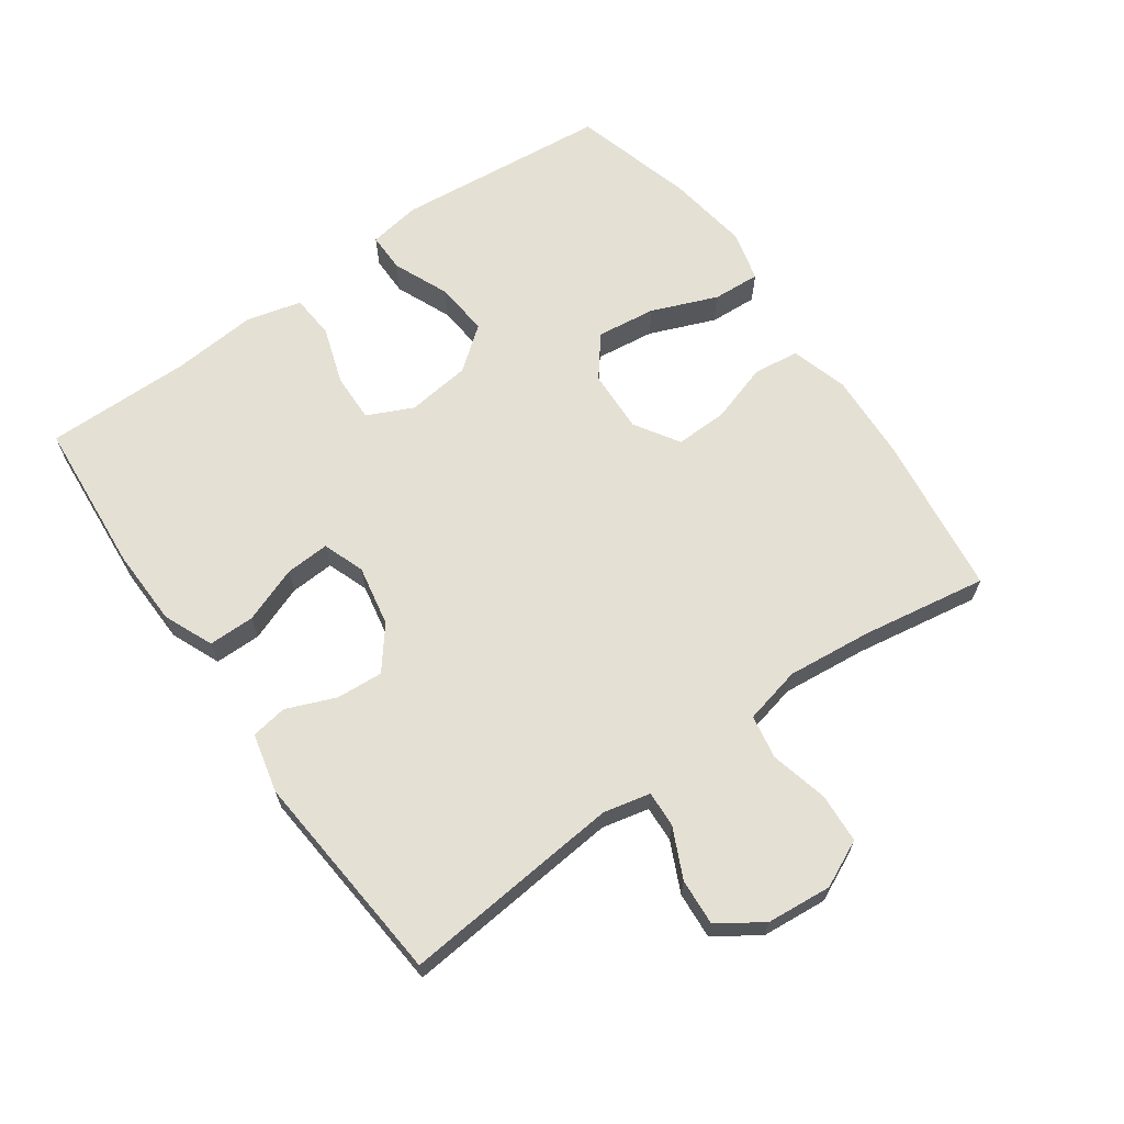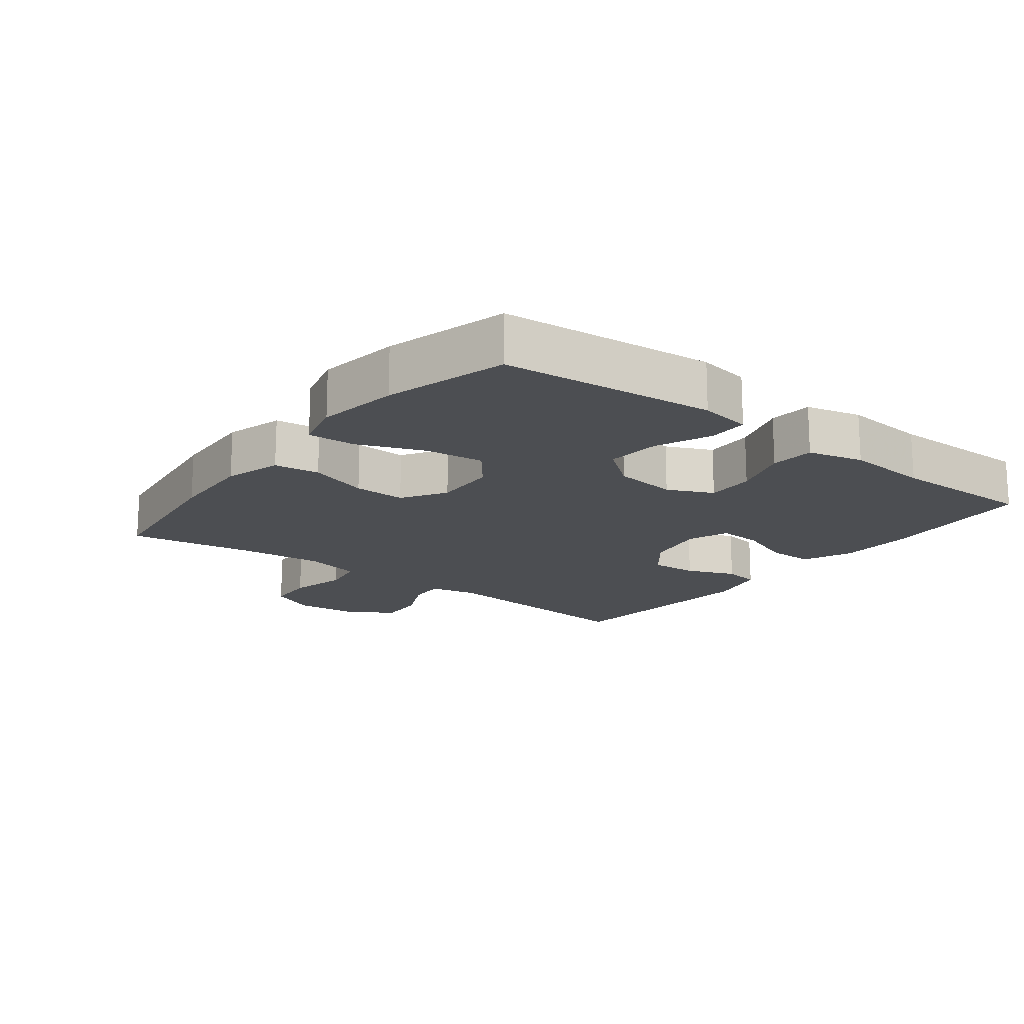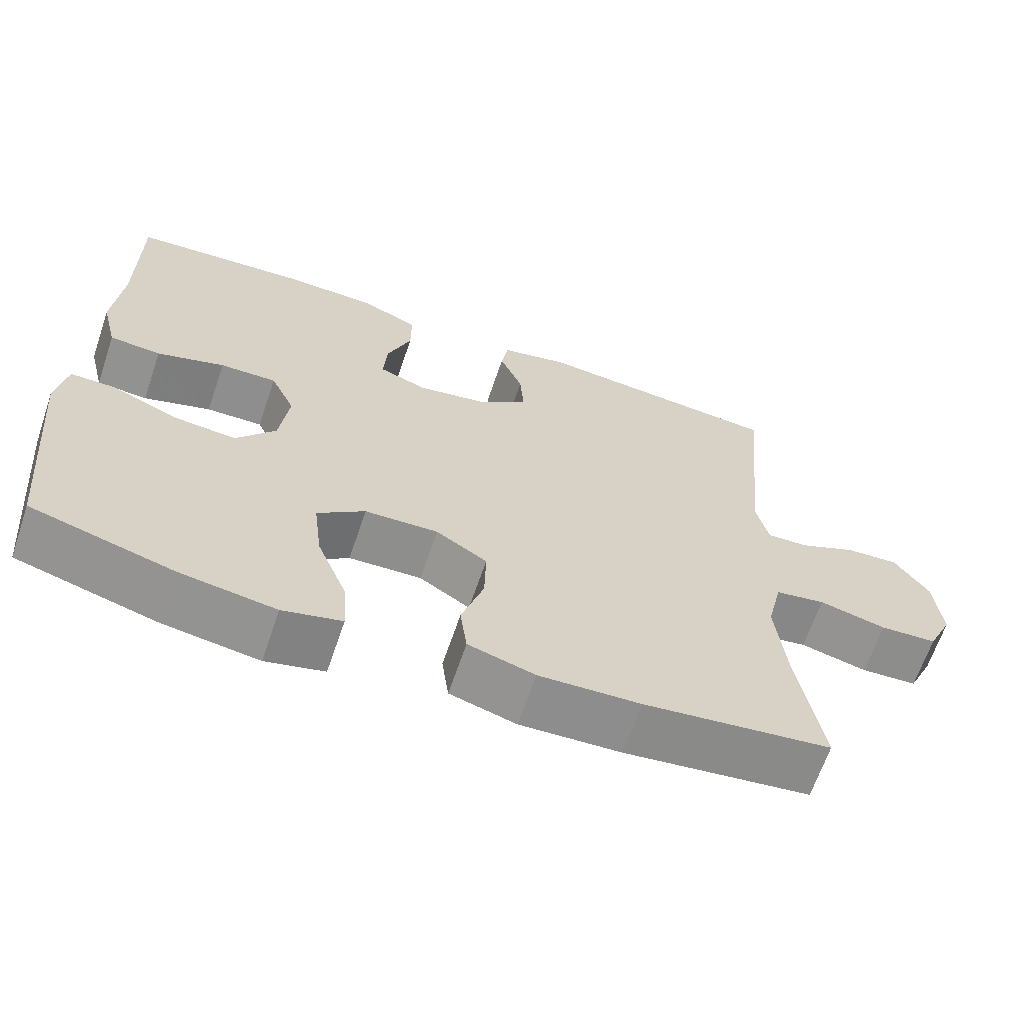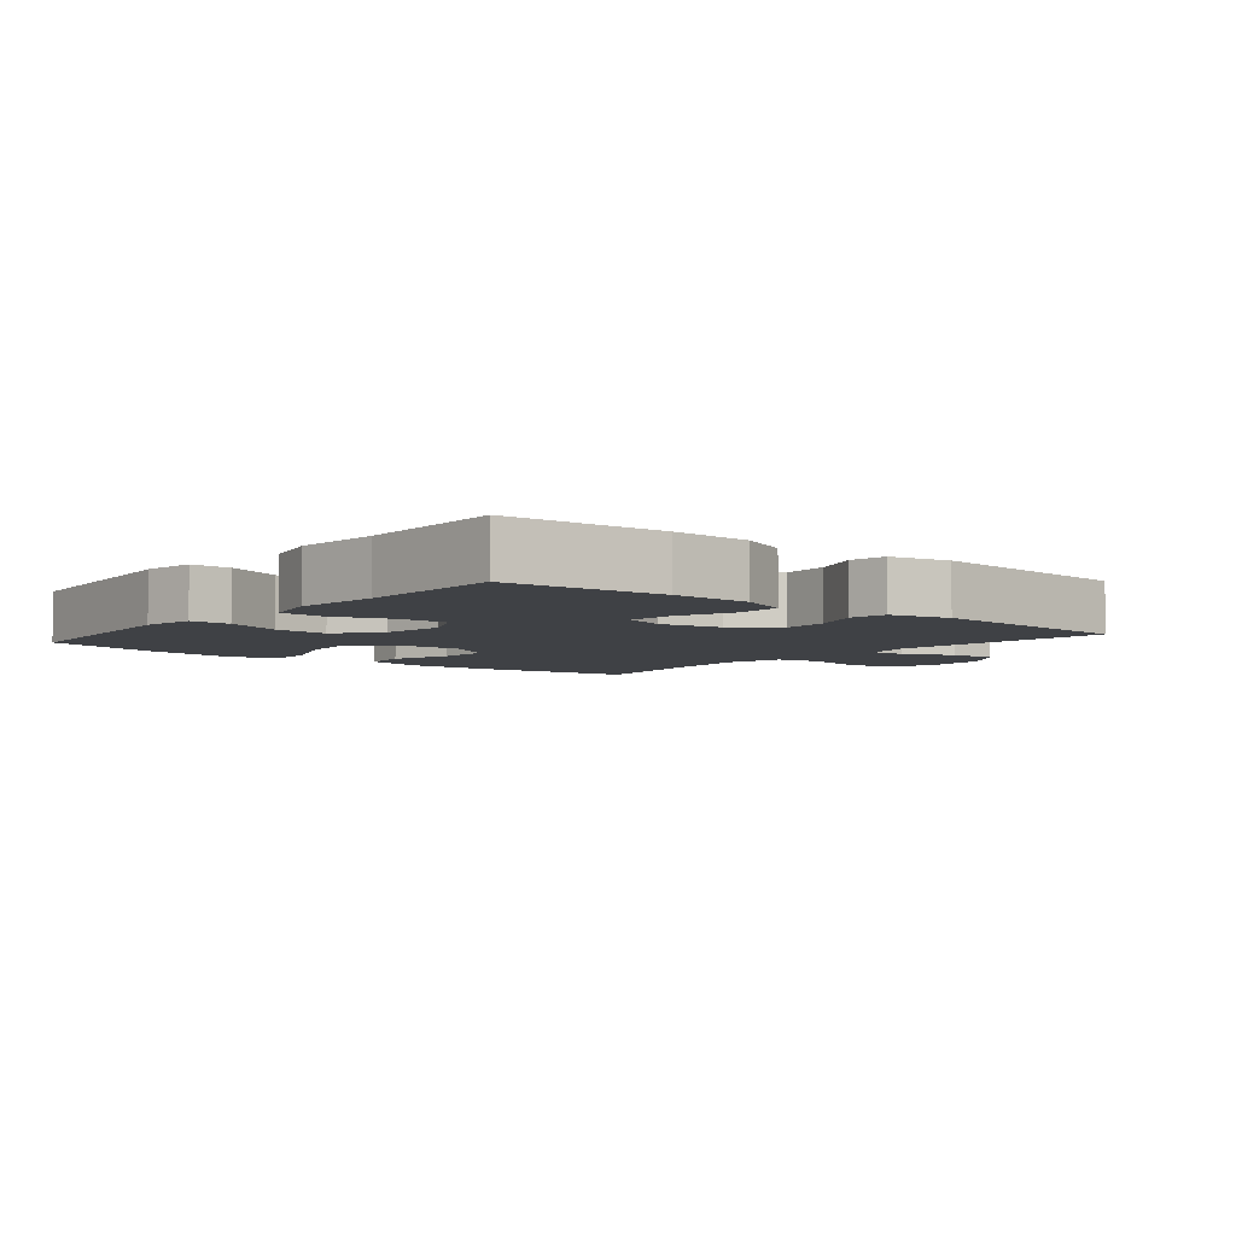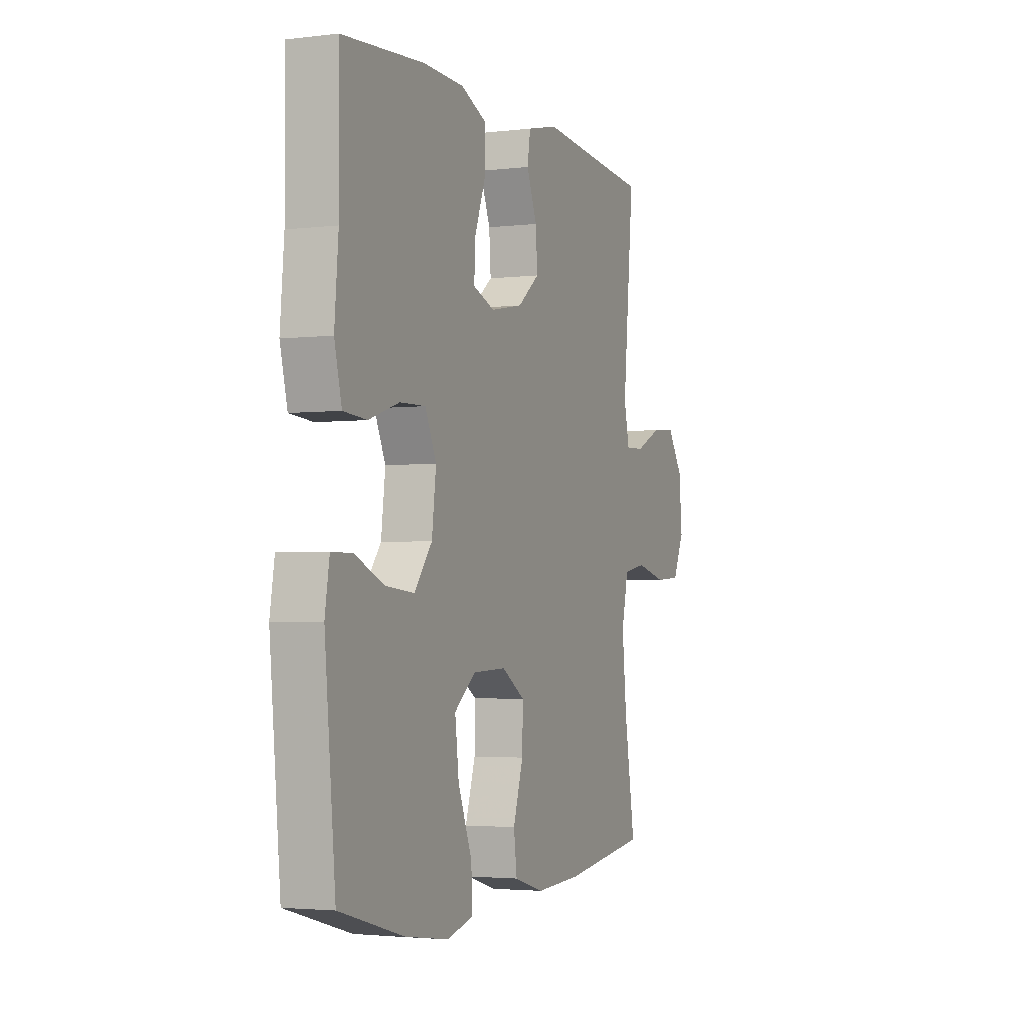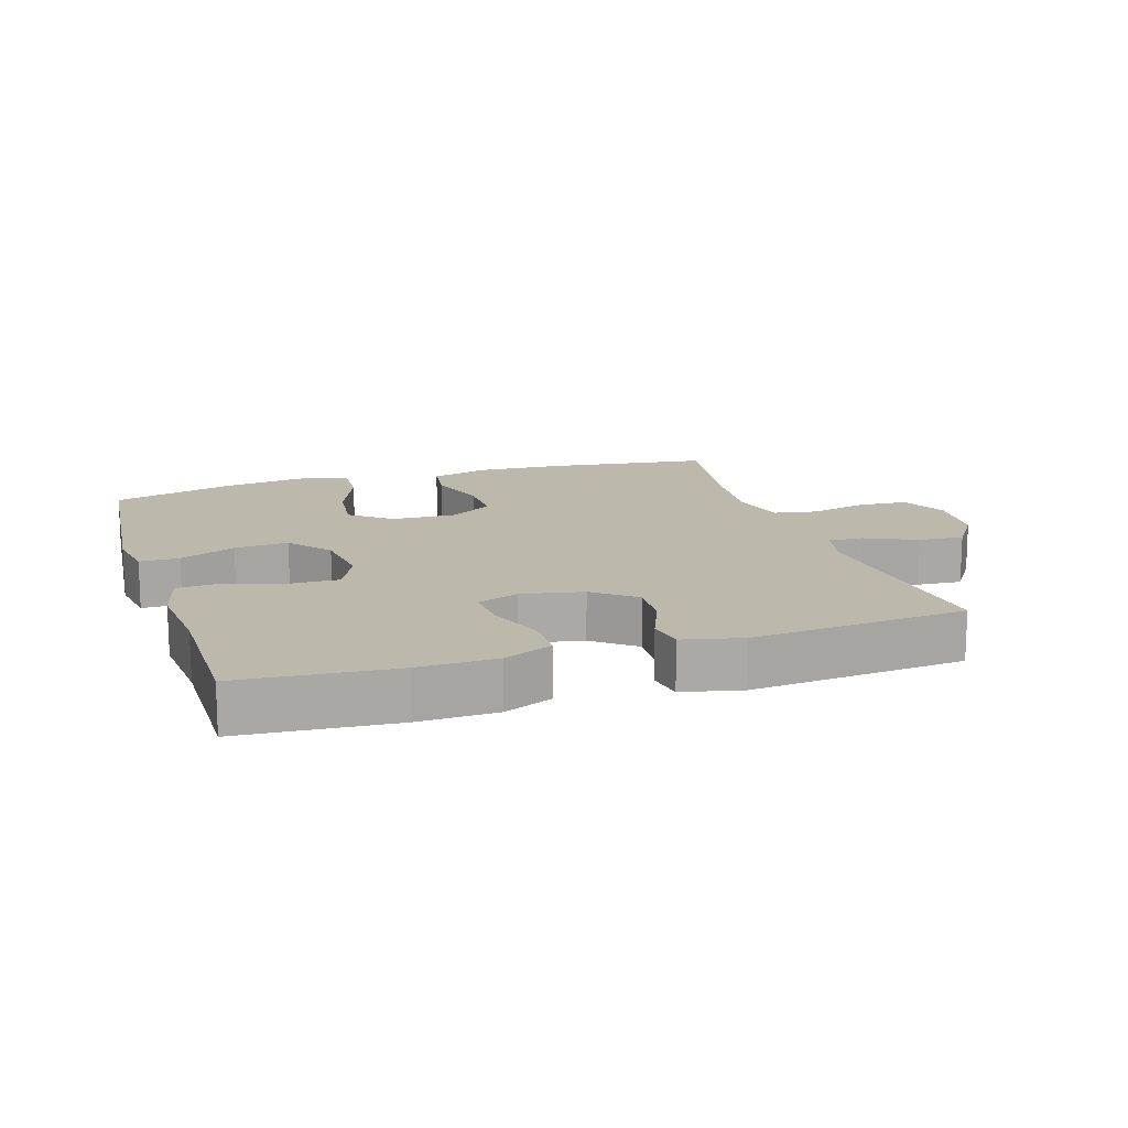
<metadata>
{"format":"obj","ext":"obj","renderer":"f3d","projection":"perspective","resolution":1024,"background":"white","views":[{"elev":65.4,"azim":54.7,"up":"+Y"},{"elev":-16.7,"azim":-127.7,"up":"+Y"},{"elev":-65.4,"azim":-18.8,"up":"+Z"},{"elev":-5.3,"azim":-39.6,"up":"+Y"},{"elev":-3.0,"azim":-67.5,"up":"+Z"},{"elev":14.8,"azim":-17.8,"up":"+Y"}]}
</metadata>
<code>
v 0.5 0.07 0.5
v 0.468 0.07 0.166
v 0.484 0.07 0.095
v 0.539 0.07 0.098
v 0.614 0.07 0.133
v 0.684 0.07 0.138
v 0.729 0.07 0.072
v 0.738 0.07 -0.027
v 0.705 0.07 -0.098
v 0.63 0.07 -0.103
v 0.542 0.07 -0.082
v 0.476 0.07 -0.094
v 0.456 0.07 -0.181
v 0.469 0.07 -0.31
v 0.5 0.07 -0.5
v 0.255 0.07 -0.533
v 0.122 0.07 -0.54
v 0.035 0.07 -0.515
v 0.026 0.07 -0.446
v 0.055 0.07 -0.355
v 0.057 0.07 -0.276
v -0.01 0.07 -0.234
v -0.106 0.07 -0.238
v -0.168 0.07 -0.287
v -0.157 0.07 -0.377
v -0.117 0.07 -0.477
v -0.113 0.07 -0.549
v -0.19 0.07 -0.569
v -0.315 0.07 -0.551
v -0.5 0.07 -0.5
v -0.531 0.07 -0.175
v -0.518 0.07 -0.096
v -0.458 0.07 -0.096
v -0.373 0.07 -0.132
v -0.291 0.07 -0.139
v -0.24 0.07 -0.074
v -0.228 0.07 0.023
v -0.26 0.07 0.092
v -0.334 0.07 0.09
v -0.422 0.07 0.061
v -0.489 0.07 0.066
v -0.51 0.07 0.15
v -0.499 0.07 0.278
v -0.5 0.07 0.5
v -0.266 0.07 0.519
v -0.148 0.07 0.516
v -0.073 0.07 0.484
v -0.073 0.07 0.414
v -0.105 0.07 0.329
v -0.109 0.07 0.262
v -0.046 0.07 0.239
v 0.047 0.07 0.257
v 0.11 0.07 0.307
v 0.105 0.07 0.378
v 0.075 0.07 0.452
v 0.084 0.07 0.507
v 0.174 0.07 0.528
v 0.5 0 0.5
v 0.468 0 0.166
v 0.484 0 0.095
v 0.539 0 0.098
v 0.614 0 0.133
v 0.684 0 0.138
v 0.729 0 0.072
v 0.738 0 -0.027
v 0.705 0 -0.098
v 0.63 0 -0.103
v 0.542 0 -0.082
v 0.476 0 -0.094
v 0.456 0 -0.181
v 0.469 0 -0.31
v 0.5 0 -0.5
v 0.255 0 -0.533
v 0.122 0 -0.54
v 0.035 0 -0.515
v 0.026 0 -0.446
v 0.055 0 -0.355
v 0.057 0 -0.276
v -0.01 0 -0.234
v -0.106 0 -0.238
v -0.168 0 -0.287
v -0.157 0 -0.377
v -0.117 0 -0.477
v -0.113 0 -0.549
v -0.19 0 -0.569
v -0.315 0 -0.551
v -0.5 0 -0.5
v -0.531 0 -0.175
v -0.518 0 -0.096
v -0.458 0 -0.096
v -0.373 0 -0.132
v -0.291 0 -0.139
v -0.24 0 -0.074
v -0.228 0 0.023
v -0.26 0 0.092
v -0.334 0 0.09
v -0.422 0 0.061
v -0.489 0 0.066
v -0.51 0 0.15
v -0.499 0 0.278
v -0.5 0 0.5
v -0.266 0 0.519
v -0.148 0 0.516
v -0.073 0 0.484
v -0.073 0 0.414
v -0.105 0 0.329
v -0.109 0 0.262
v -0.046 0 0.239
v 0.047 0 0.257
v 0.11 0 0.307
v 0.105 0 0.378
v 0.075 0 0.452
v 0.084 0 0.507
v 0.174 0 0.528
f 57 1 2
f 56 57 2
f 55 56 2
f 54 55 2
f 53 54 2 3
f 52 53 3
f 51 52 3
f 47 48 49
f 46 47 49
f 45 46 49
f 44 45 49
f 43 44 49
f 43 49 50
f 42 43 50
f 41 42 50
f 40 41 50
f 39 40 50
f 38 39 50 51
f 32 33 34
f 31 32 34
f 30 31 34
f 29 30 34
f 28 29 34
f 27 28 34
f 26 27 34
f 25 26 34
f 24 25 34 35
f 23 24 35 36
f 18 19 20
f 17 18 20
f 16 17 20
f 15 16 20
f 14 15 20
f 13 14 20 21
f 12 13 21 22
f 9 10 11
f 8 9 11
f 7 8 11
f 6 7 11
f 5 6 11
f 4 5 11
f 3 4 11 12
f 12 22 23
f 3 12 23
f 51 3 23
f 38 51 23
f 37 38 23
f 23 36 37
f 59 58 114
f 59 114 113
f 59 113 112
f 59 112 111
f 60 59 111 110
f 60 110 109
f 60 109 108
f 106 105 104
f 106 104 103
f 106 103 102
f 106 102 101
f 106 101 100
f 107 106 100
f 107 100 99
f 107 99 98
f 107 98 97
f 107 97 96
f 108 107 96 95
f 91 90 89
f 91 89 88
f 91 88 87
f 91 87 86
f 91 86 85
f 91 85 84
f 91 84 83
f 91 83 82
f 92 91 82 81
f 93 92 81 80
f 77 76 75
f 77 75 74
f 77 74 73
f 77 73 72
f 77 72 71
f 78 77 71 70
f 79 78 70 69
f 68 67 66
f 68 66 65
f 68 65 64
f 68 64 63
f 68 63 62
f 68 62 61
f 69 68 61 60
f 80 79 69
f 80 69 60
f 80 60 108
f 80 108 95
f 80 95 94
f 94 93 80
f 1 58 59 2
f 2 59 60 3
f 3 60 61 4
f 4 61 62 5
f 5 62 63 6
f 6 63 64 7
f 7 64 65 8
f 8 65 66 9
f 9 66 67 10
f 10 67 68 11
f 11 68 69 12
f 12 69 70 13
f 13 70 71 14
f 14 71 72 15
f 15 72 73 16
f 16 73 74 17
f 17 74 75 18
f 18 75 76 19
f 19 76 77 20
f 20 77 78 21
f 21 78 79 22
f 22 79 80 23
f 23 80 81 24
f 24 81 82 25
f 25 82 83 26
f 26 83 84 27
f 27 84 85 28
f 28 85 86 29
f 29 86 87 30
f 30 87 88 31
f 31 88 89 32
f 32 89 90 33
f 33 90 91 34
f 34 91 92 35
f 35 92 93 36
f 36 93 94 37
f 37 94 95 38
f 38 95 96 39
f 39 96 97 40
f 40 97 98 41
f 41 98 99 42
f 42 99 100 43
f 43 100 101 44
f 44 101 102 45
f 45 102 103 46
f 46 103 104 47
f 47 104 105 48
f 48 105 106 49
f 49 106 107 50
f 50 107 108 51
f 51 108 109 52
f 52 109 110 53
f 53 110 111 54
f 54 111 112 55
f 55 112 113 56
f 56 113 114 57
f 57 114 58 1

</code>
